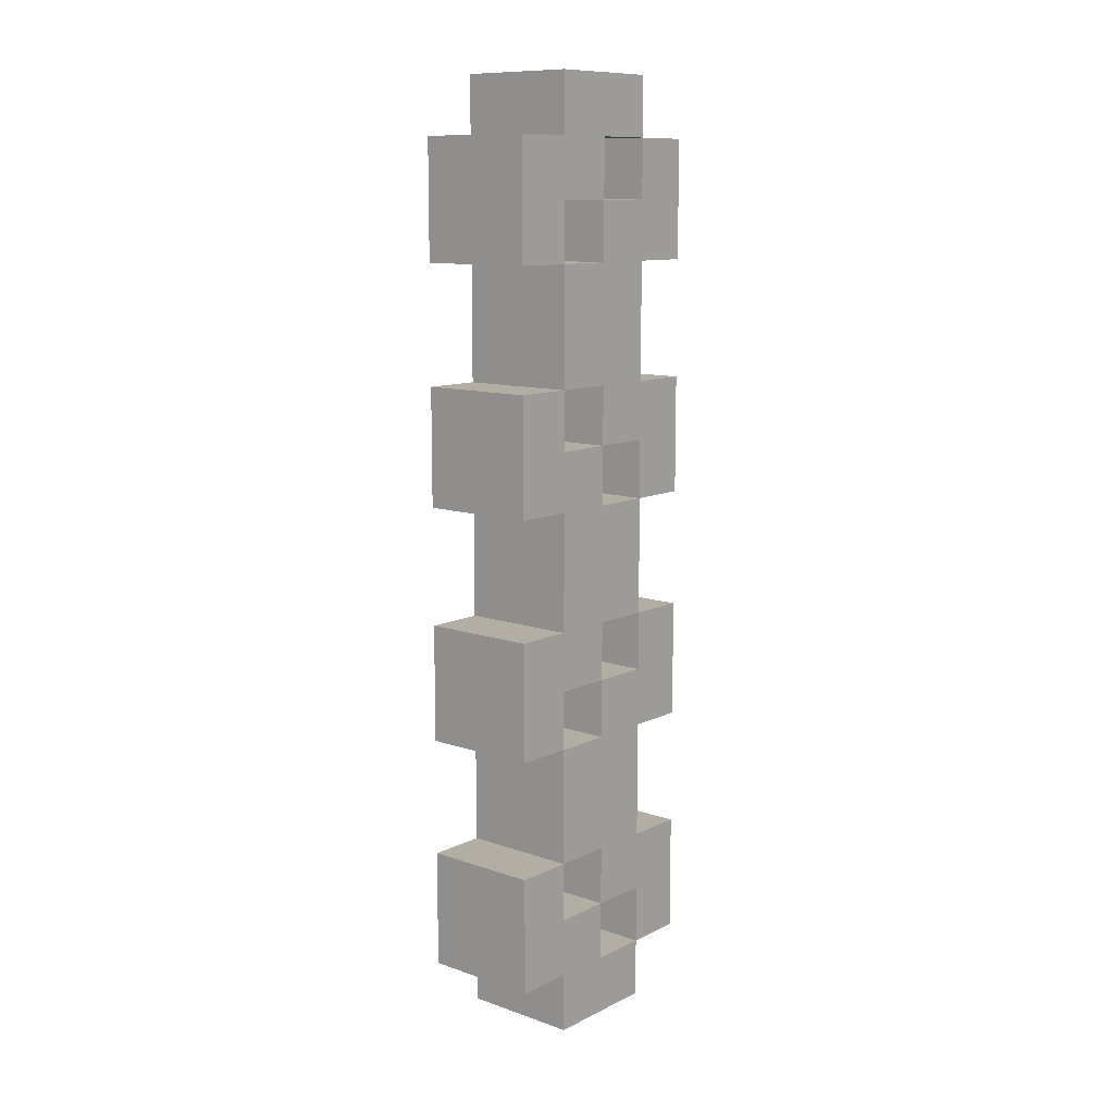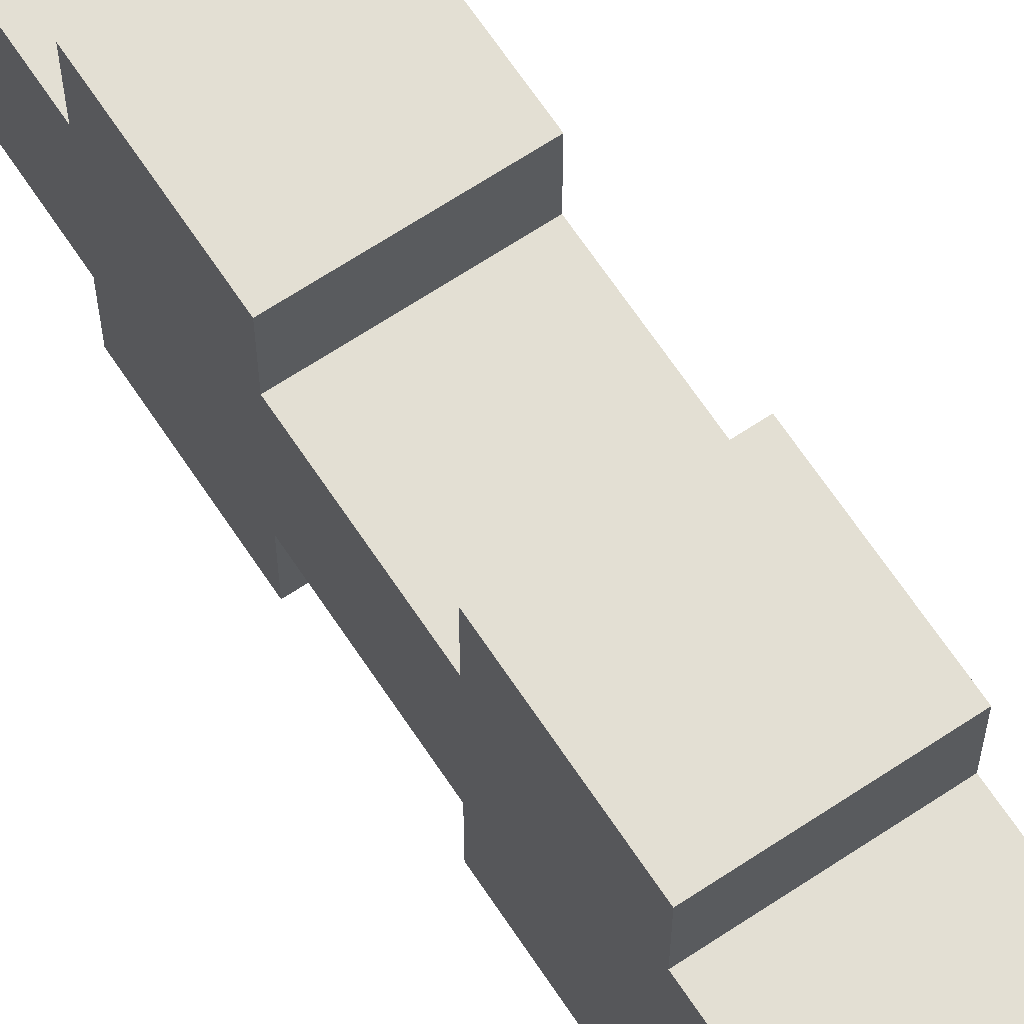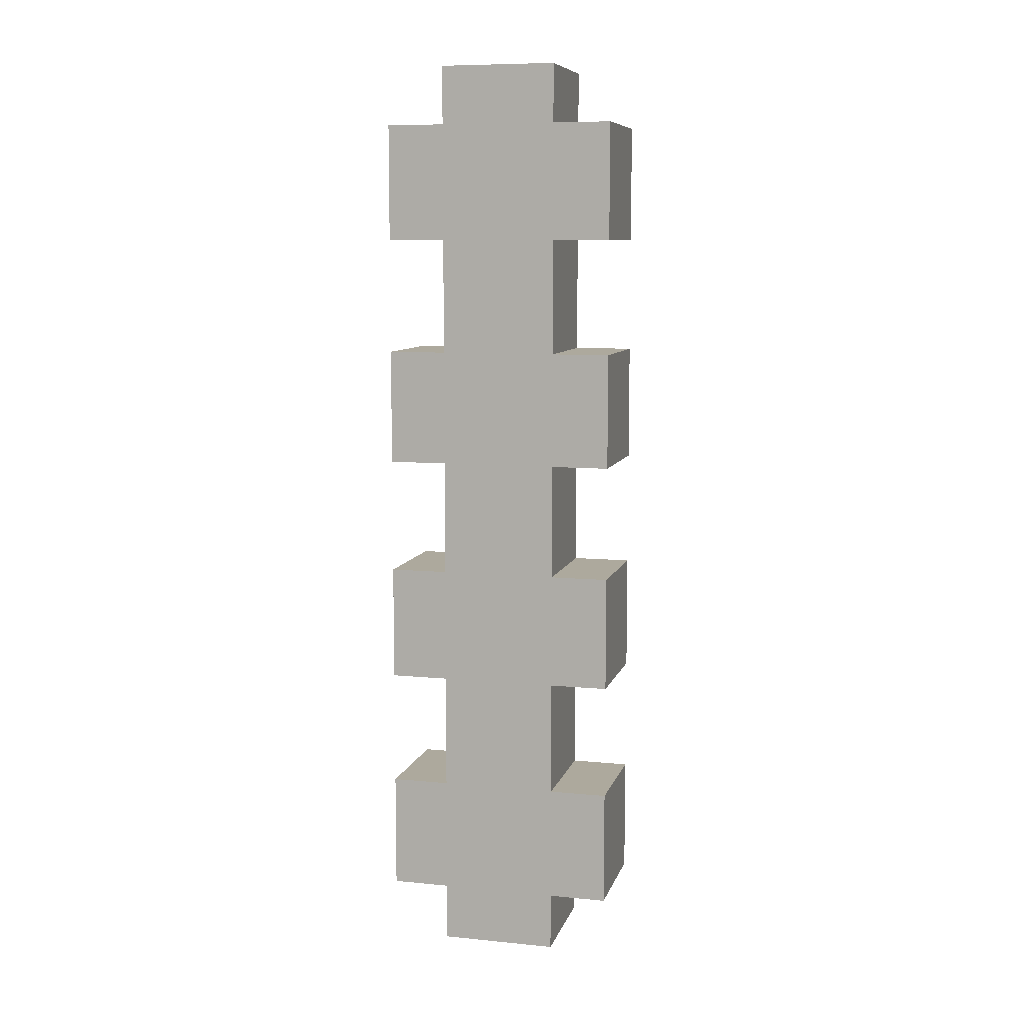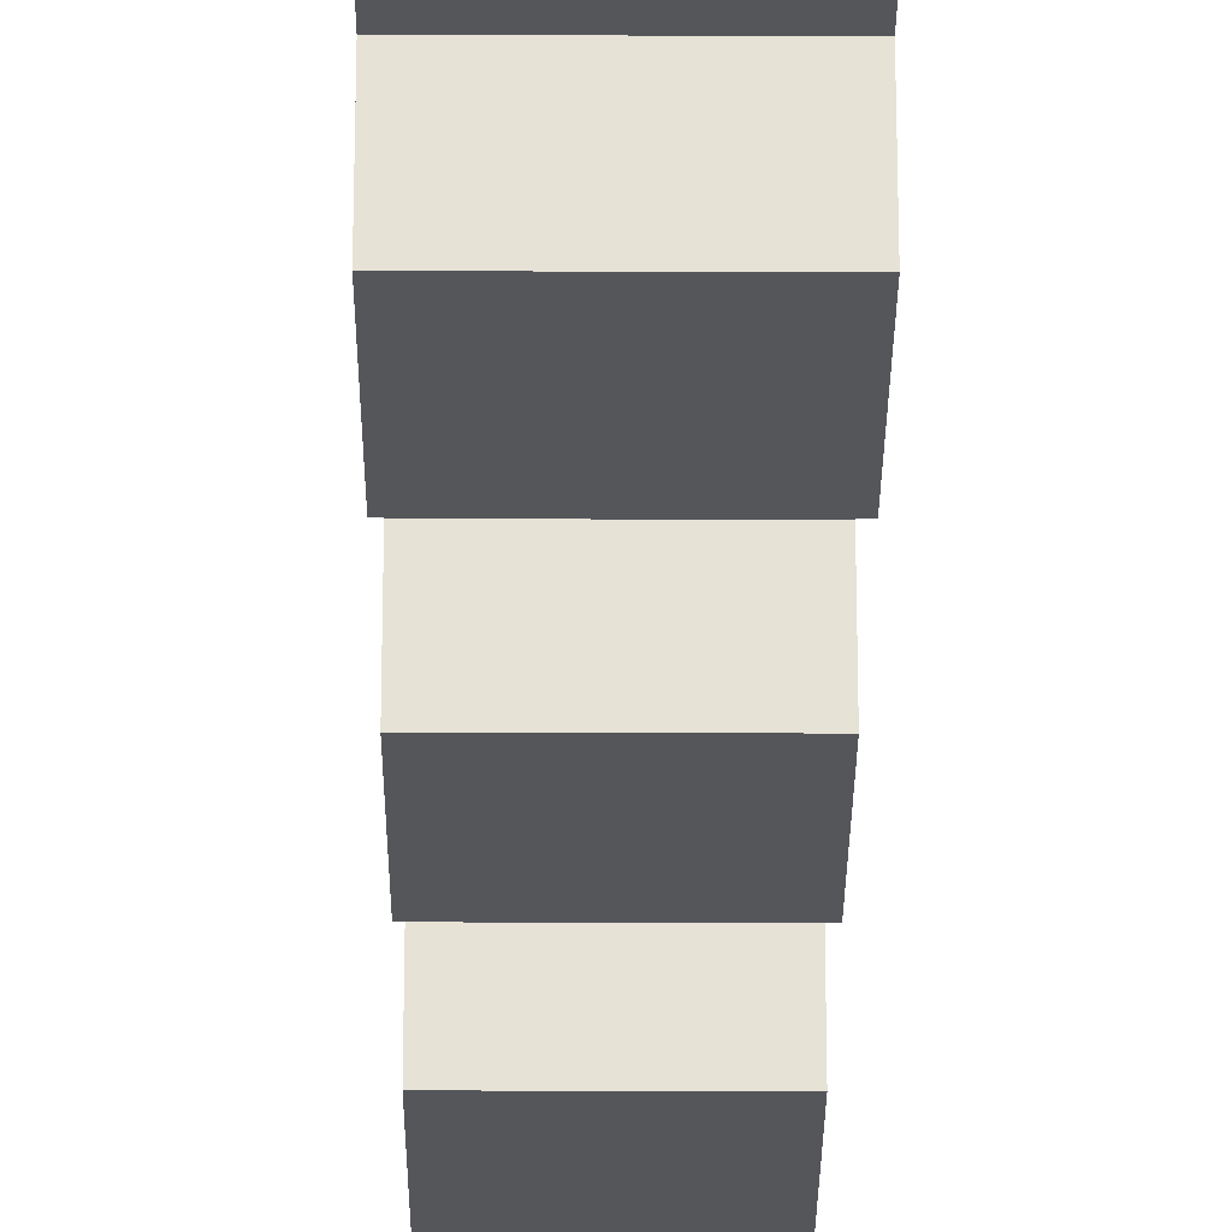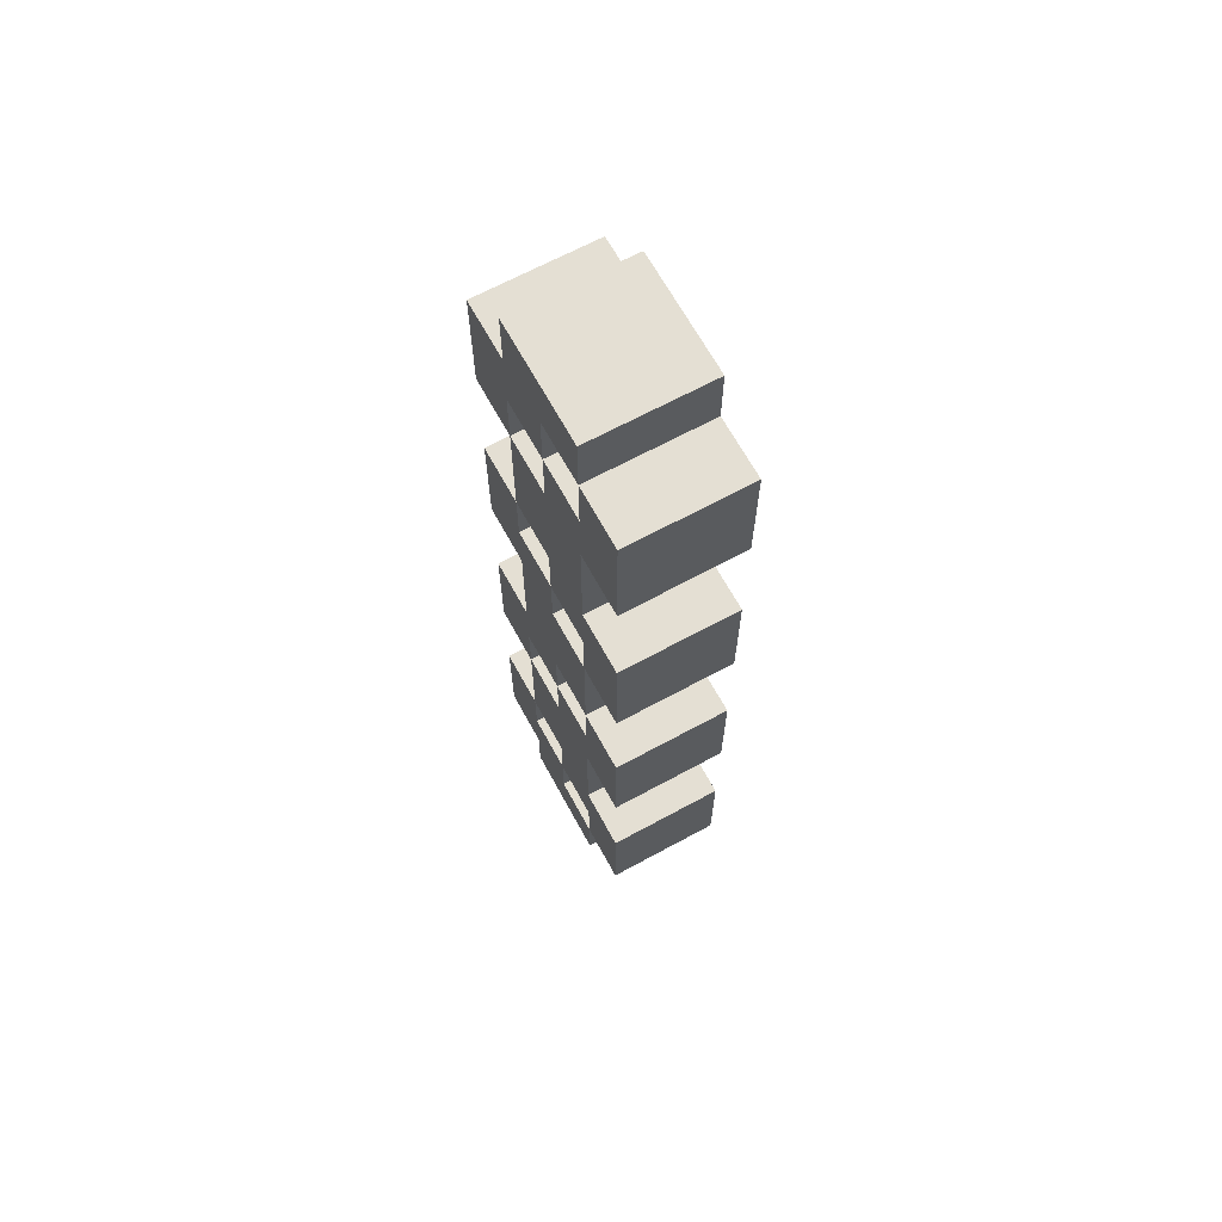
<metadata>
{"format":"obj","ext":"obj","renderer":"f3d","projection":"perspective","resolution":1024,"background":"white","views":[{"elev":11.0,"azim":40.3,"up":"+Z"},{"elev":67.0,"azim":-33.6,"up":"+Y"},{"elev":8.8,"azim":-75.4,"up":"+Z"},{"elev":-25.9,"azim":179.7,"up":"+Y"},{"elev":66.6,"azim":151.4,"up":"+Z"}]}
</metadata>
<code>
o
v 1.1 0 -0.7
v 1.1 0 -0.5
v 1.1 0 -0.3
v 1.1 0 -0.1
v 1.1 0 0.1
v 1.1 0 0.3
v 1.1 0 0.5
v 1.1 0 0.7
v 1.1 0.1 -0.8
v 1.1 0.1 -0.7
v 1.1 0.1 -0.6
v 1.1 0.1 -0.5
v 1.1 0.1 -0.3
v 1.1 0.1 -0.2
v 1.1 0.1 -0.1
v 1.1 0.1 0.1
v 1.1 0.1 0.2
v 1.1 0.1 0.3
v 1.1 0.1 0.5
v 1.1 0.1 0.6
v 1.1 0.1 0.7
v 1.1 0.1 0.8
v 1.1 0.2 -0.7
v 1.1 0.2 -0.6
v 1.1 0.2 -0.5
v 1.1 0.2 -0.3
v 1.1 0.2 -0.2
v 1.1 0.2 -0.1
v 1.1 0.2 0.1
v 1.1 0.2 0.2
v 1.1 0.2 0.3
v 1.1 0.2 0.5
v 1.1 0.2 0.6
v 1.1 0.2 0.7
v 1.1 0.3 -0.8
v 1.1 0.3 -0.7
v 1.1 0.3 -0.6
v 1.1 0.3 -0.5
v 1.1 0.3 -0.3
v 1.1 0.3 -0.2
v 1.1 0.3 -0.1
v 1.1 0.3 0.1
v 1.1 0.3 0.2
v 1.1 0.3 0.3
v 1.1 0.3 0.5
v 1.1 0.3 0.6
v 1.1 0.3 0.7
v 1.1 0.3 0.8
v 1.1 0.4 -0.7
v 1.1 0.4 -0.5
v 1.1 0.4 -0.3
v 1.1 0.4 -0.1
v 1.1 0.4 0.1
v 1.1 0.4 0.3
v 1.1 0.4 0.5
v 1.1 0.4 0.7
v 1 0.1 -0.6
v 1 0.1 -0.5
v 1 0.1 -0.3
v 1 0.1 -0.2
v 1 0.1 0.2
v 1 0.1 0.3
v 1 0.1 0.5
v 1 0.1 0.6
v 1 0.2 -0.7
v 1 0.2 -0.6
v 1 0.2 -0.5
v 1 0.2 -0.3
v 1 0.2 -0.2
v 1 0.2 -0.1
v 1 0.2 0.1
v 1 0.2 0.2
v 1 0.2 0.3
v 1 0.2 0.5
v 1 0.2 0.6
v 1 0.2 0.7
v 1 0.3 -0.7
v 1 0.3 -0.6
v 1 0.3 -0.2
v 1 0.3 -0.1
v 1 0.3 0.1
v 1 0.3 0.2
v 1 0.3 0.6
v 1 0.3 0.7
v 0.9 0 -0.7
v 0.9 0 -0.5
v 0.9 0 -0.3
v 0.9 0 -0.1
v 0.9 0 0.1
v 0.9 0 0.3
v 0.9 0 0.5
v 0.9 0 0.7
v 0.9 0.1 -0.8
v 0.9 0.1 -0.7
v 0.9 0.1 -0.5
v 0.9 0.1 -0.3
v 0.9 0.1 -0.1
v 0.9 0.1 0.1
v 0.9 0.1 0.3
v 0.9 0.1 0.5
v 0.9 0.1 0.7
v 0.9 0.1 0.8
v 0.9 0.3 -0.8
v 0.9 0.3 -0.7
v 0.9 0.3 -0.5
v 0.9 0.3 -0.3
v 0.9 0.3 -0.1
v 0.9 0.3 0.1
v 0.9 0.3 0.3
v 0.9 0.3 0.5
v 0.9 0.3 0.7
v 0.9 0.3 0.8
v 0.9 0.4 -0.7
v 0.9 0.4 -0.5
v 0.9 0.4 -0.3
v 0.9 0.4 -0.1
v 0.9 0.4 0.1
v 0.9 0.4 0.3
v 0.9 0.4 0.5
v 0.9 0.4 0.7
v 1.1 0.1 -0.8
v 1.1 0.3 -0.8
v 0.9 0.1 -0.8
v 0.9 0.3 -0.8
v 1.1 0 -0.7
v 1.1 0.1 -0.7
v 1.1 0.3 -0.7
v 1.1 0.4 -0.7
v 0.9 0 -0.7
v 0.9 0.1 -0.7
v 0.9 0.3 -0.7
v 0.9 0.4 -0.7
v 1.1 0.2 -0.6
v 1.1 0.3 -0.6
v 1 0.2 -0.6
v 1 0.3 -0.6
v 1.1 0.1 -0.5
v 1.1 0.2 -0.5
v 1 0.1 -0.5
v 1 0.2 -0.5
v 1.1 0 -0.3
v 1.1 0.1 -0.3
v 1.1 0.3 -0.3
v 1.1 0.4 -0.3
v 0.9 0 -0.3
v 0.9 0.1 -0.3
v 0.9 0.3 -0.3
v 0.9 0.4 -0.3
v 1.1 0.1 -0.2
v 1.1 0.2 -0.2
v 1 0.1 -0.2
v 1 0.2 -0.2
v 1.1 0.2 -0.1
v 1.1 0.3 -0.1
v 1 0.2 -0.1
v 1 0.3 -0.1
v 1.1 0 0.1
v 1.1 0.1 0.1
v 1.1 0.3 0.1
v 1.1 0.4 0.1
v 0.9 0 0.1
v 0.9 0.1 0.1
v 0.9 0.3 0.1
v 0.9 0.4 0.1
v 1.1 0.2 0.2
v 1.1 0.3 0.2
v 1 0.2 0.2
v 1 0.3 0.2
v 1.1 0.1 0.3
v 1.1 0.2 0.3
v 1 0.1 0.3
v 1 0.2 0.3
v 1.1 0 0.5
v 1.1 0.1 0.5
v 1.1 0.3 0.5
v 1.1 0.4 0.5
v 0.9 0 0.5
v 0.9 0.1 0.5
v 0.9 0.3 0.5
v 0.9 0.4 0.5
v 1.1 0.1 0.6
v 1.1 0.2 0.6
v 1 0.1 0.6
v 1 0.2 0.6
v 1.1 0.2 0.7
v 1.1 0.3 0.7
v 1 0.2 0.7
v 1 0.3 0.7
v 1.1 0.2 -0.7
v 1.1 0.3 -0.7
v 1 0.2 -0.7
v 1 0.3 -0.7
v 1.1 0.1 -0.6
v 1.1 0.2 -0.6
v 1 0.1 -0.6
v 1 0.2 -0.6
v 1.1 0 -0.5
v 1.1 0.1 -0.5
v 1.1 0.3 -0.5
v 1.1 0.4 -0.5
v 0.9 0 -0.5
v 0.9 0.1 -0.5
v 0.9 0.3 -0.5
v 0.9 0.4 -0.5
v 1.1 0.1 -0.3
v 1.1 0.2 -0.3
v 1 0.1 -0.3
v 1 0.2 -0.3
v 1.1 0.2 -0.2
v 1.1 0.3 -0.2
v 1 0.2 -0.2
v 1 0.3 -0.2
v 1.1 0 -0.1
v 1.1 0.1 -0.1
v 1.1 0.3 -0.1
v 1.1 0.4 -0.1
v 0.9 0 -0.1
v 0.9 0.1 -0.1
v 0.9 0.3 -0.1
v 0.9 0.4 -0.1
v 1.1 0.2 0.1
v 1.1 0.3 0.1
v 1 0.2 0.1
v 1 0.3 0.1
v 1.1 0.1 0.2
v 1.1 0.2 0.2
v 1 0.1 0.2
v 1 0.2 0.2
v 1.1 0 0.3
v 1.1 0.1 0.3
v 1.1 0.3 0.3
v 1.1 0.4 0.3
v 0.9 0 0.3
v 0.9 0.1 0.3
v 0.9 0.3 0.3
v 0.9 0.4 0.3
v 1.1 0.1 0.5
v 1.1 0.2 0.5
v 1 0.1 0.5
v 1 0.2 0.5
v 1.1 0.2 0.6
v 1.1 0.3 0.6
v 1 0.2 0.6
v 1 0.3 0.6
v 1.1 0 0.7
v 1.1 0.1 0.7
v 1.1 0.3 0.7
v 1.1 0.4 0.7
v 0.9 0 0.7
v 0.9 0.1 0.7
v 0.9 0.3 0.7
v 0.9 0.4 0.7
v 1.1 0.1 0.8
v 1.1 0.3 0.8
v 0.9 0.1 0.8
v 0.9 0.3 0.8
v 1.1 0 -0.7
v 0.9 0 -0.7
v 1.1 0 -0.5
v 0.9 0 -0.5
v 1.1 0 -0.3
v 0.9 0 -0.3
v 1.1 0 -0.1
v 0.9 0 -0.1
v 1.1 0 0.1
v 0.9 0 0.1
v 1.1 0 0.3
v 0.9 0 0.3
v 1.1 0 0.5
v 0.9 0 0.5
v 1.1 0 0.7
v 0.9 0 0.7
v 1.1 0.1 -0.8
v 0.9 0.1 -0.8
v 1.1 0.1 -0.7
v 0.9 0.1 -0.7
v 1.1 0.1 -0.5
v 0.9 0.1 -0.5
v 1.1 0.1 -0.3
v 0.9 0.1 -0.3
v 1.1 0.1 -0.1
v 0.9 0.1 -0.1
v 1.1 0.1 0.1
v 0.9 0.1 0.1
v 1.1 0.1 0.3
v 0.9 0.1 0.3
v 1.1 0.1 0.5
v 0.9 0.1 0.5
v 1.1 0.1 0.7
v 0.9 0.1 0.7
v 1.1 0.1 0.8
v 0.9 0.1 0.8
v 1.1 0.2 -0.6
v 1 0.2 -0.6
v 1.1 0.2 -0.5
v 1 0.2 -0.5
v 1.1 0.2 -0.3
v 1 0.2 -0.3
v 1.1 0.2 -0.2
v 1 0.2 -0.2
v 1.1 0.2 0.2
v 1 0.2 0.2
v 1.1 0.2 0.3
v 1 0.2 0.3
v 1.1 0.2 0.5
v 1 0.2 0.5
v 1.1 0.2 0.6
v 1 0.2 0.6
v 1.1 0.3 -0.7
v 1 0.3 -0.7
v 1.1 0.3 -0.6
v 1 0.3 -0.6
v 1.1 0.3 -0.2
v 1 0.3 -0.2
v 1.1 0.3 -0.1
v 1 0.3 -0.1
v 1.1 0.3 0.1
v 1 0.3 0.1
v 1.1 0.3 0.2
v 1 0.3 0.2
v 1.1 0.3 0.6
v 1 0.3 0.6
v 1.1 0.3 0.7
v 1 0.3 0.7
v 1.1 0.1 -0.6
v 1 0.1 -0.6
v 1.1 0.1 -0.5
v 1 0.1 -0.5
v 1.1 0.1 -0.3
v 1 0.1 -0.3
v 1.1 0.1 -0.2
v 1 0.1 -0.2
v 1.1 0.1 0.2
v 1 0.1 0.2
v 1.1 0.1 0.3
v 1 0.1 0.3
v 1.1 0.1 0.5
v 1 0.1 0.5
v 1.1 0.1 0.6
v 1 0.1 0.6
v 1.1 0.2 -0.7
v 1 0.2 -0.7
v 1.1 0.2 -0.6
v 1 0.2 -0.6
v 1.1 0.2 -0.2
v 1 0.2 -0.2
v 1.1 0.2 -0.1
v 1 0.2 -0.1
v 1.1 0.2 0.1
v 1 0.2 0.1
v 1.1 0.2 0.2
v 1 0.2 0.2
v 1.1 0.2 0.6
v 1 0.2 0.6
v 1.1 0.2 0.7
v 1 0.2 0.7
v 1.1 0.3 -0.8
v 0.9 0.3 -0.8
v 1.1 0.3 -0.7
v 0.9 0.3 -0.7
v 1.1 0.3 -0.5
v 0.9 0.3 -0.5
v 1.1 0.3 -0.3
v 0.9 0.3 -0.3
v 1.1 0.3 -0.1
v 0.9 0.3 -0.1
v 1.1 0.3 0.1
v 0.9 0.3 0.1
v 1.1 0.3 0.3
v 0.9 0.3 0.3
v 1.1 0.3 0.5
v 0.9 0.3 0.5
v 1.1 0.3 0.7
v 0.9 0.3 0.7
v 1.1 0.3 0.8
v 0.9 0.3 0.8
v 1.1 0.4 -0.7
v 0.9 0.4 -0.7
v 1.1 0.4 -0.5
v 0.9 0.4 -0.5
v 1.1 0.4 -0.3
v 0.9 0.4 -0.3
v 1.1 0.4 -0.1
v 0.9 0.4 -0.1
v 1.1 0.4 0.1
v 0.9 0.4 0.1
v 1.1 0.4 0.3
v 0.9 0.4 0.3
v 1.1 0.4 0.5
v 0.9 0.4 0.5
v 1.1 0.4 0.7
v 0.9 0.4 0.7
f 10 2 1
f 11 2 10
f 12 2 11
f 13 4 3
f 14 4 13
f 15 4 14
f 16 6 5
f 17 6 16
f 18 6 17
f 19 8 7
f 20 8 19
f 21 8 20
f 23 10 9
f 23 11 10
f 24 11 23
f 25 13 12
f 26 13 25
f 27 15 14
f 28 16 15
f 28 15 27
f 29 17 16
f 29 16 28
f 30 17 29
f 31 19 18
f 32 19 31
f 33 21 20
f 34 22 21
f 34 21 33
f 35 23 9
f 36 23 35
f 37 25 24
f 38 26 25
f 38 25 37
f 39 27 26
f 39 26 38
f 40 27 39
f 41 29 28
f 42 29 41
f 43 31 30
f 44 32 31
f 44 31 43
f 45 33 32
f 45 32 44
f 46 33 45
f 47 22 34
f 48 22 47
f 49 37 36
f 49 38 37
f 50 38 49
f 51 40 39
f 51 41 40
f 52 41 51
f 53 44 43
f 53 43 42
f 54 44 53
f 55 46 45
f 55 47 46
f 56 47 55
f 66 58 57
f 67 58 66
f 68 60 59
f 69 60 68
f 72 62 61
f 73 62 72
f 74 64 63
f 75 64 74
f 77 66 65
f 78 66 77
f 79 70 69
f 80 70 79
f 81 72 71
f 82 72 81
f 83 76 75
f 84 76 83
f 85 86 94
f 94 86 95
f 87 88 96
f 96 88 97
f 89 90 98
f 98 90 99
f 91 92 100
f 100 92 101
f 98 99 103
f 101 102 103
f 100 101 103
f 99 100 103
f 94 95 103
f 97 98 103
f 96 97 103
f 95 96 103
f 93 94 103
f 103 102 104
f 104 102 105
f 105 102 106
f 106 102 107
f 107 102 108
f 108 102 109
f 109 102 110
f 110 102 111
f 111 102 112
f 104 105 113
f 113 105 114
f 106 107 115
f 115 107 116
f 108 109 117
f 117 109 118
f 110 111 119
f 119 111 120
f 123 122 121
f 124 122 123
f 129 126 125
f 130 126 129
f 131 128 127
f 132 128 131
f 135 134 133
f 136 134 135
f 139 138 137
f 140 138 139
f 145 142 141
f 146 142 145
f 147 144 143
f 148 144 147
f 151 150 149
f 152 150 151
f 155 154 153
f 156 154 155
f 161 158 157
f 162 158 161
f 163 160 159
f 164 160 163
f 167 166 165
f 168 166 167
f 171 170 169
f 172 170 171
f 177 174 173
f 178 174 177
f 179 176 175
f 180 176 179
f 183 182 181
f 184 182 183
f 187 186 185
f 188 186 187
f 189 190 191
f 191 190 192
f 193 194 195
f 195 194 196
f 197 198 201
f 201 198 202
f 199 200 203
f 203 200 204
f 205 206 207
f 207 206 208
f 209 210 211
f 211 210 212
f 213 214 217
f 217 214 218
f 215 216 219
f 219 216 220
f 221 222 223
f 223 222 224
f 225 226 227
f 227 226 228
f 229 230 233
f 233 230 234
f 231 232 235
f 235 232 236
f 237 238 239
f 239 238 240
f 241 242 243
f 243 242 244
f 245 246 249
f 249 246 250
f 247 248 251
f 251 248 252
f 253 254 255
f 255 254 256
f 259 258 257
f 260 258 259
f 263 262 261
f 264 262 263
f 267 266 265
f 268 266 267
f 271 270 269
f 272 270 271
f 275 274 273
f 276 274 275
f 279 278 277
f 280 278 279
f 283 282 281
f 284 282 283
f 287 286 285
f 288 286 287
f 291 290 289
f 292 290 291
f 295 294 293
f 296 294 295
f 299 298 297
f 300 298 299
f 303 302 301
f 304 302 303
f 307 306 305
f 308 306 307
f 311 310 309
f 312 310 311
f 315 314 313
f 316 314 315
f 319 318 317
f 320 318 319
f 323 322 321
f 324 322 323
f 325 326 327
f 327 326 328
f 329 330 331
f 331 330 332
f 333 334 335
f 335 334 336
f 337 338 339
f 339 338 340
f 341 342 343
f 343 342 344
f 345 346 347
f 347 346 348
f 349 350 351
f 351 350 352
f 353 354 355
f 355 354 356
f 357 358 359
f 359 358 360
f 361 362 363
f 363 362 364
f 365 366 367
f 367 366 368
f 369 370 371
f 371 370 372
f 373 374 375
f 375 374 376
f 377 378 379
f 379 378 380
f 381 382 383
f 383 382 384
f 385 386 387
f 387 386 388
f 389 390 391
f 391 390 392

</code>
